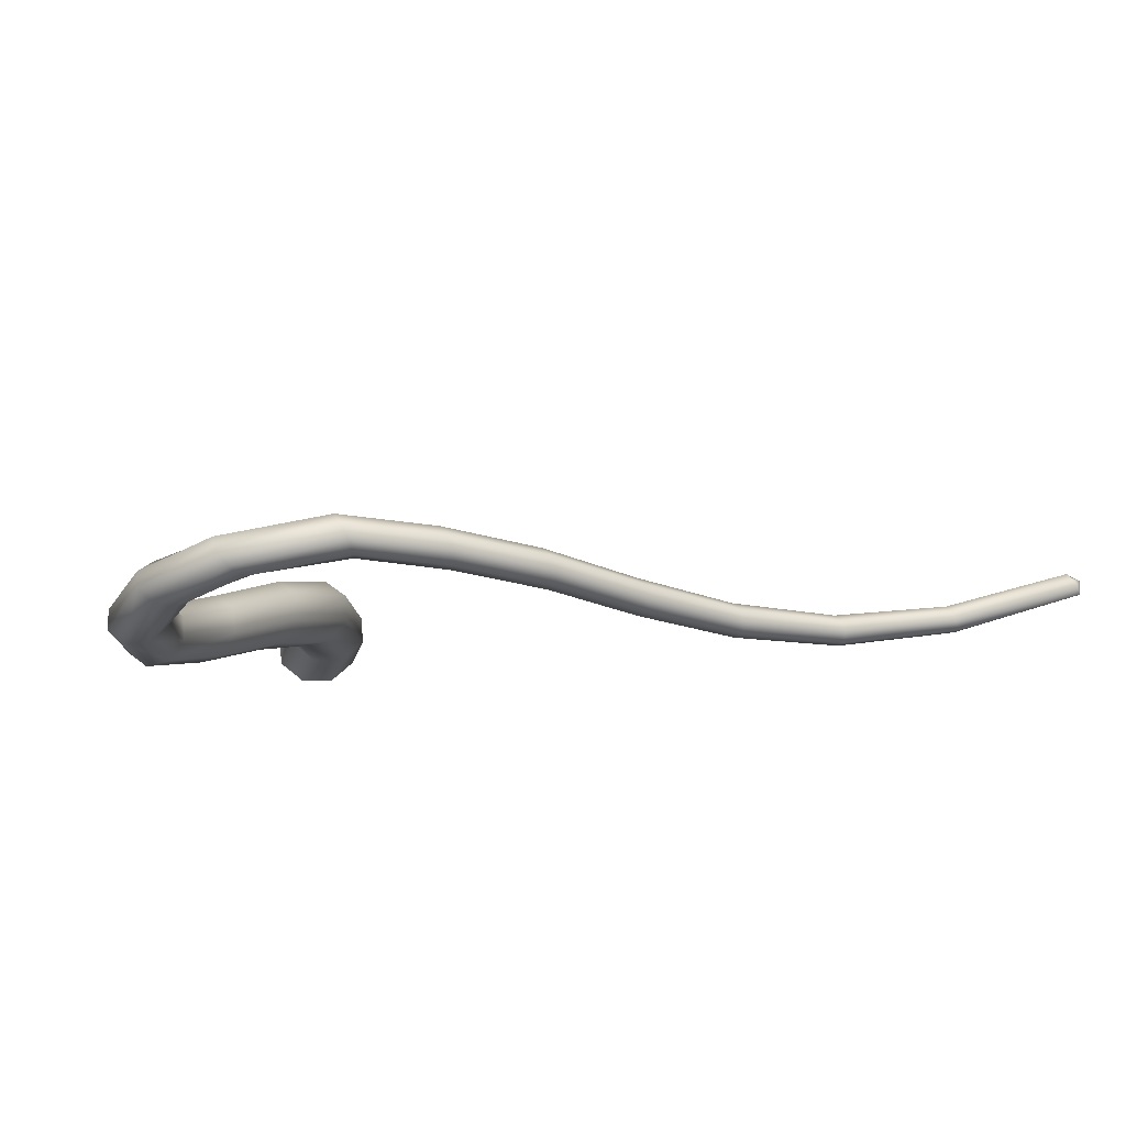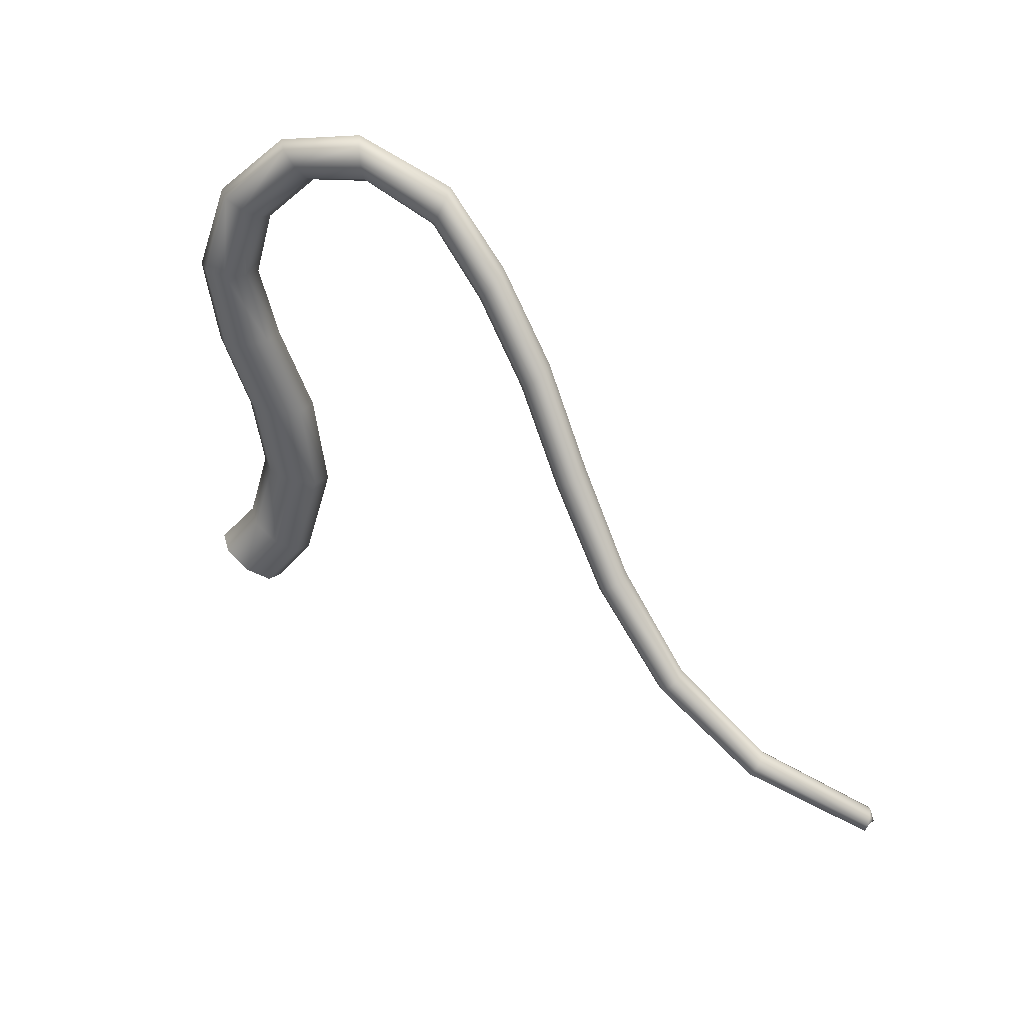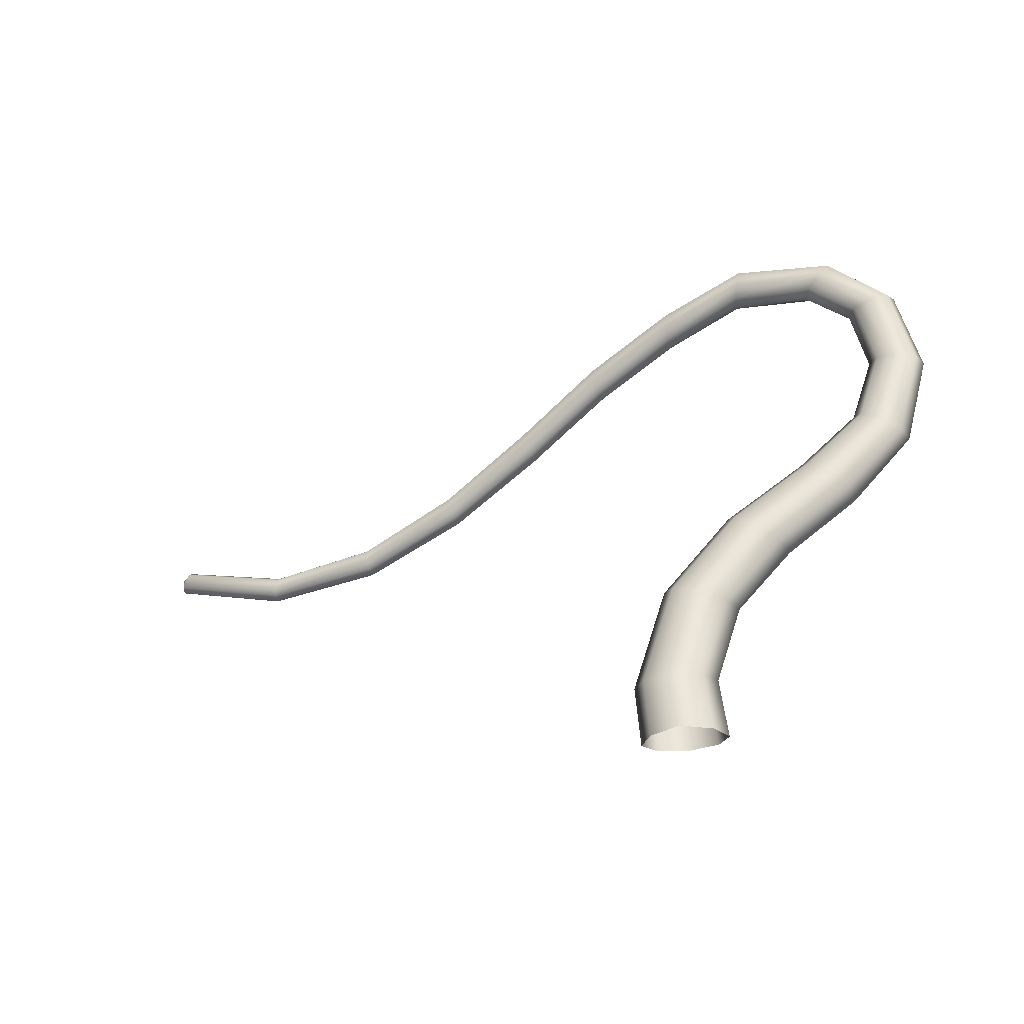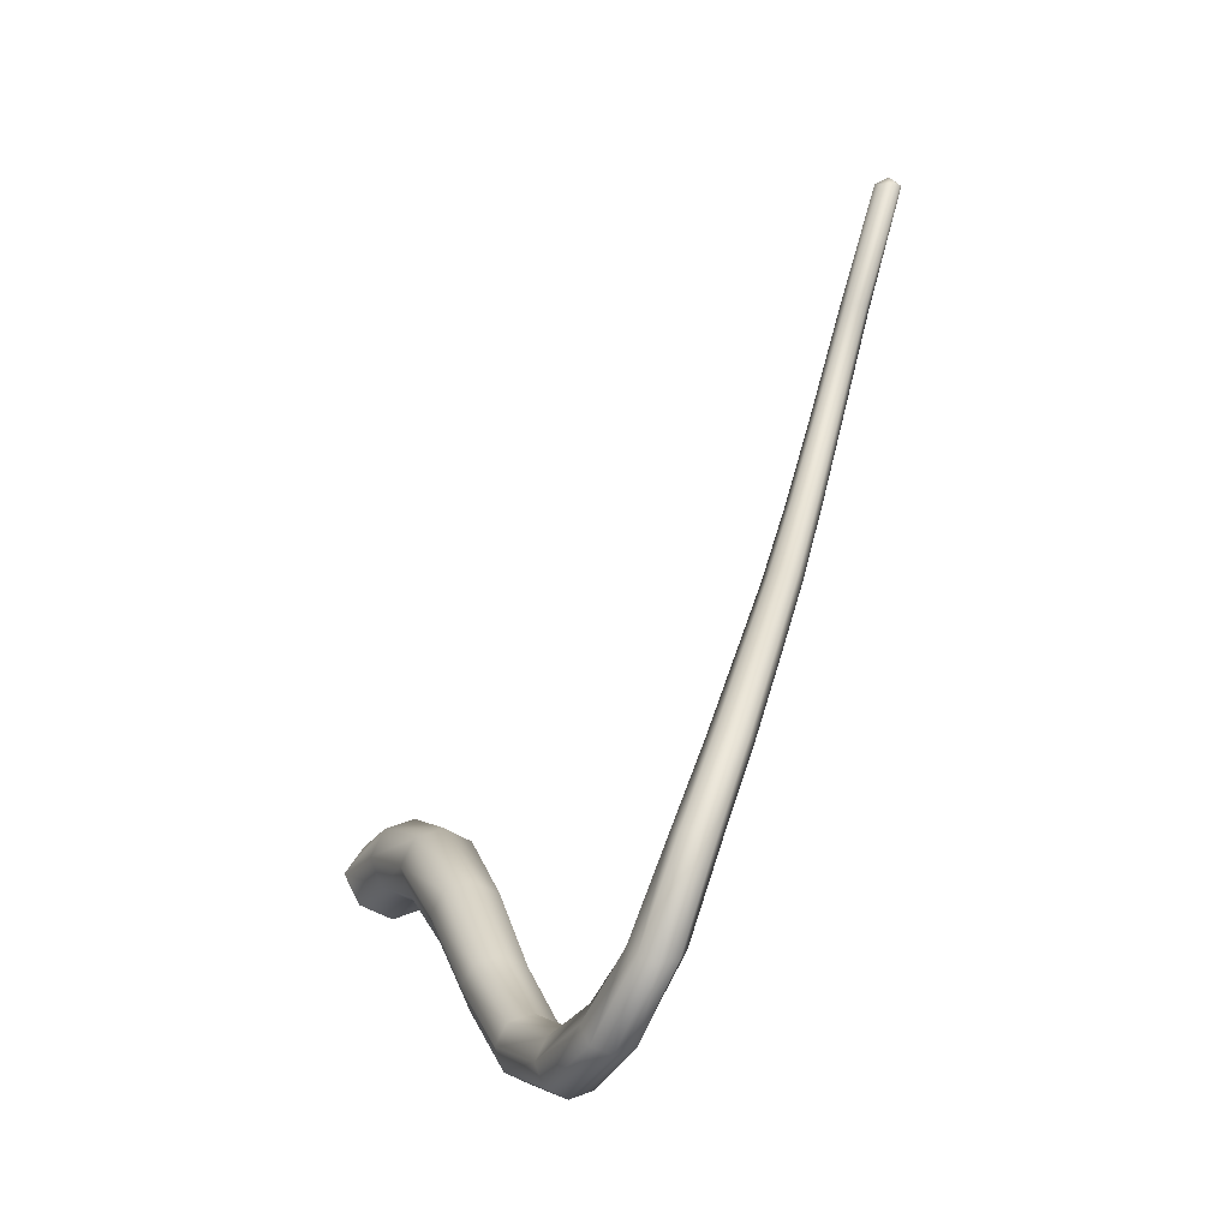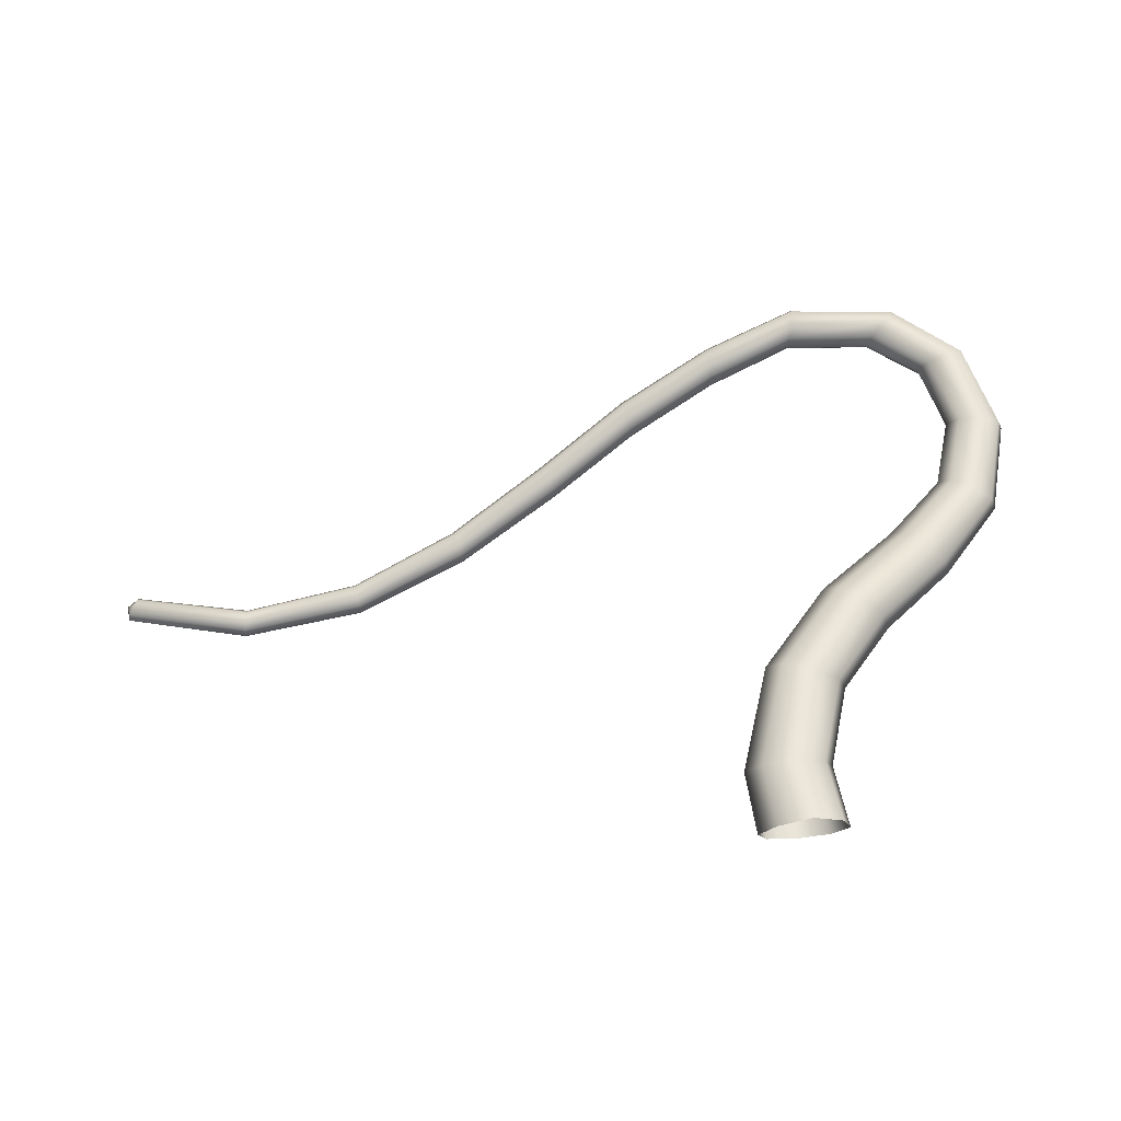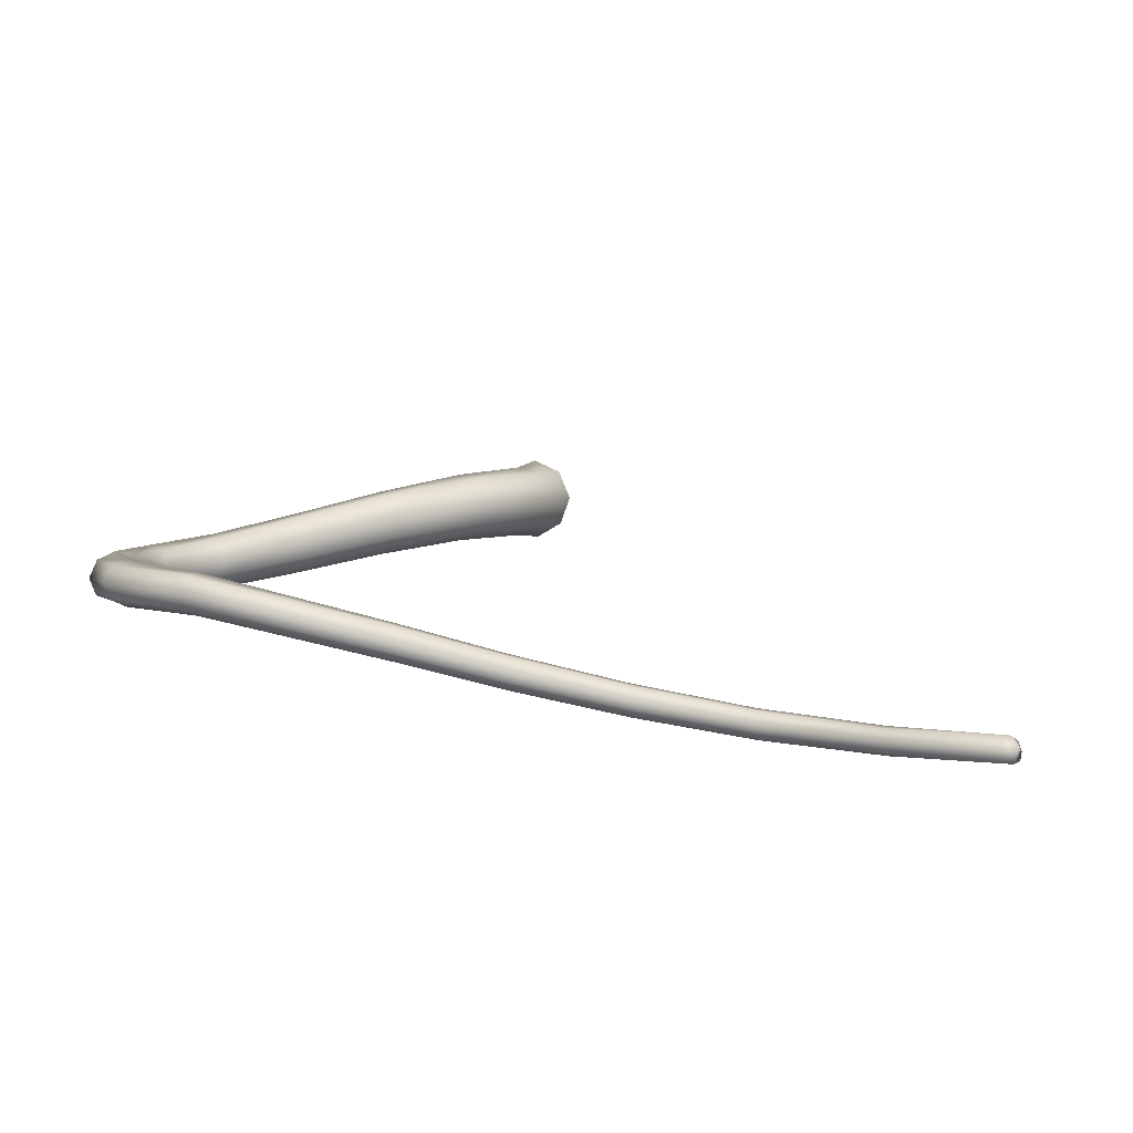
<metadata>
{"format":"obj","ext":"obj","renderer":"f3d","projection":"perspective","resolution":1024,"background":"white","views":[{"elev":52.0,"azim":152.1,"up":"+Y"},{"elev":-69.3,"azim":148.2,"up":"+Z"},{"elev":-13.8,"azim":8.4,"up":"+Y"},{"elev":74.2,"azim":91.5,"up":"+Y"},{"elev":-10.9,"azim":-5.5,"up":"+Y"},{"elev":-21.2,"azim":-150.8,"up":"+Z"}]}
</metadata>
<code>
g default
v 0.1157 0.01374 -0.1168
v 0.2041 0.3366 -0.2489
v 0.4157 0.6016 -0.3742
v 0.6941 0.8452 -0.4967
v 0.9318 1.133 -0.6235
v 1.014 1.492 -0.7589
v 0.9083 1.831 -0.8952
v 0.6545 2.034 -1.022
v 0.2509 2.067 -1.136
v -0.09512 1.917 -1.237
v -0.4494 1.697 -1.333
v -0.7923 1.425 -1.423
v -1.169 1.149 -1.514
v -1.587 0.9317 -1.61
v -2.055 0.8338 -1.718
v -2.541 0.902 -1.84
v -8.3e-05 0.000501 -0.1659
v 0.09831 0.3596 -0.2981
v 0.3288 0.6518 -0.4226
v 0.6182 0.8996 -0.5424
v 0.8518 1.167 -0.6647
v 0.932 1.493 -0.7943
v 0.8385 1.802 -0.925
v 0.6124 1.979 -1.046
v 0.2441 2.004 -1.157
v -0.08866 1.858 -1.256
v -0.4336 1.643 -1.35
v -0.7717 1.377 -1.44
v -1.15 1.104 -1.53
v -1.576 0.8874 -1.625
v -2.056 0.7919 -1.731
v -2.553 0.8659 -1.852
v 0.1622 0.02754 0
v 0.2466 0.3349 -0.1378
v 0.4504 0.5881 -0.2691
v 0.7244 0.8295 -0.3985
v 0.9638 1.125 -0.5329
v 1.046 1.498 -0.6764
v 0.9363 1.849 -0.8208
v 0.6711 2.062 -0.9556
v 0.253 2.098 -1.077
v -0.09849 1.946 -1.182
v -0.4566 1.723 -1.28
v -0.8014 1.449 -1.374
v -1.177 1.171 -1.468
v -1.591 0.9532 -1.568
v -2.055 0.854 -1.679
v -2.536 0.9196 -1.804
v 0.1123 0.03381 0.116
v 0.2009 0.3555 -0.02992
v 0.4127 0.6192 -0.169
v 0.6913 0.8617 -0.3053
v 0.9292 1.148 -0.446
v 1.011 1.506 -0.5952
v 0.9061 1.844 -0.7453
v 0.6525 2.046 -0.8859
v 0.2492 2.078 -1.014
v -0.09681 1.927 -1.122
v -0.451 1.707 -1.224
v -0.7938 1.434 -1.322
v -1.17 1.157 -1.419
v -1.588 0.9393 -1.523
v -2.056 0.8408 -1.637
v -2.542 0.9084 -1.766
v -0.004906 0.02889 0.1633
v 0.09378 0.3863 0.01154
v 0.3245 0.6768 -0.1325
v 0.6143 0.9229 -0.2718
v 0.8481 1.189 -0.4137
v 0.9286 1.513 -0.5628
v 0.8354 1.82 -0.713
v 0.6096 1.995 -0.8538
v 0.2416 2.019 -0.9836
v -0.09105 1.872 -1.093
v -0.4358 1.657 -1.197
v -0.7738 1.389 -1.296
v -1.152 1.115 -1.396
v -1.578 0.8981 -1.501
v -2.057 0.8018 -1.617
v -2.555 0.875 -1.748
v -0.1207 0.01566 0.1141
v -0.01203 0.4093 -0.03769
v 0.2376 0.7271 -0.1809
v 0.5384 0.9773 -0.3175
v 0.7681 1.224 -0.4549
v 0.847 1.513 -0.5981
v 0.7657 1.79 -0.7427
v 0.5675 1.94 -0.878
v 0.2347 1.956 -1.004
v -0.08459 1.813 -1.112
v -0.42 1.603 -1.215
v -0.7532 1.341 -1.313
v -1.134 1.07 -1.411
v -1.568 0.8538 -1.515
v -2.059 0.7599 -1.63
v -2.567 0.8388 -1.76
v -0.1672 0.00186 -0.00261
v -0.05452 0.411 -0.1488
v 0.2029 0.7405 -0.2859
v 0.5081 0.993 -0.4157
v 0.7361 1.232 -0.5455
v 0.8142 1.507 -0.6806
v 0.7377 1.772 -0.8171
v 0.5509 1.912 -0.9444
v 0.2326 1.926 -1.063
v -0.08122 1.784 -1.168
v -0.4128 1.576 -1.267
v -0.7441 1.317 -1.362
v -1.126 1.047 -1.457
v -1.563 0.8324 -1.557
v -2.059 0.7397 -1.669
v -2.572 0.8213 -1.796
v -0.1172 -0.004421 -0.1186
v -0.008819 0.3904 -0.2566
v 0.2406 0.7094 -0.386
v 0.5412 0.9608 -0.5089
v 0.7707 1.208 -0.6324
v 0.8494 1.499 -0.7619
v 0.7679 1.777 -0.8926
v 0.5695 1.928 -1.014
v 0.2365 1.946 -1.126
v -0.0829 1.803 -1.227
v -0.4184 1.593 -1.323
v -0.7518 1.332 -1.415
v -1.133 1.062 -1.506
v -1.567 0.8463 -1.603
v -2.057 0.753 -1.711
v -2.566 0.8325 -1.834
v -2.582 0.8806 -1.801
v 0.02838 -0.1861 0.2881
v 0.1523 -0.1903 0.2214
v 0.2051 -0.2042 0.08603
v 0.157 -0.2191 -0.03302
v 0.03708 -0.2338 -0.08432
v -0.08409 -0.2396 -0.03771
v -0.1355 -0.2331 0.07939
v -0.08965 -0.2118 0.2153
g FoodRHorn
f 17 18 2 1
f 18 19 3 2
f 19 20 4 3
f 20 21 5 4
f 21 22 6 5
f 22 23 7 6
f 23 24 8 7
f 24 25 9 8
f 25 26 10 9
f 26 27 11 10
f 27 28 12 11
f 28 29 13 12
f 29 30 14 13
f 1 2 34 33
f 2 3 35 34
f 3 4 36 35
f 4 5 37 36
f 5 6 38 37
f 6 7 39 38
f 7 8 40 39
f 8 9 41 40
f 9 10 42 41
f 10 11 43 42
f 11 12 44 43
f 12 13 45 44
f 13 14 46 45
f 14 15 47 46
f 33 34 50 49
f 34 35 51 50
f 35 36 52 51
f 36 37 53 52
f 37 38 54 53
f 38 39 55 54
f 39 40 56 55
f 40 41 57 56
f 41 42 58 57
f 42 43 59 58
f 43 44 60 59
f 44 45 61 60
f 45 46 62 61
f 46 47 63 62
f 49 50 66 65
f 50 51 67 66
f 51 52 68 67
f 52 53 69 68
f 53 54 70 69
f 54 55 71 70
f 55 56 72 71
f 56 57 73 72
f 57 58 74 73
f 58 59 75 74
f 59 60 76 75
f 60 61 77 76
f 61 62 78 77
f 65 66 82 81
f 66 67 83 82
f 67 68 84 83
f 68 69 85 84
f 69 70 86 85
f 70 71 87 86
f 71 72 88 87
f 72 73 89 88
f 73 74 90 89
f 74 75 91 90
f 75 76 92 91
f 76 77 93 92
f 77 78 94 93
f 81 82 98 97
f 82 83 99 98
f 83 84 100 99
f 84 85 101 100
f 85 86 102 101
f 86 87 103 102
f 87 88 104 103
f 88 89 105 104
f 89 90 106 105
f 90 91 107 106
f 91 92 108 107
f 92 93 109 108
f 93 94 110 109
f 97 98 114 113
f 98 99 115 114
f 99 100 116 115
f 100 101 117 116
f 101 102 118 117
f 102 103 119 118
f 103 104 120 119
f 104 105 121 120
f 105 106 122 121
f 106 107 123 122
f 107 108 124 123
f 108 109 125 124
f 109 110 126 125
f 113 114 18 17
f 114 115 19 18
f 115 116 20 19
f 116 117 21 20
f 117 118 22 21
f 118 119 23 22
f 119 120 24 23
f 120 121 25 24
f 121 122 26 25
f 122 123 27 26
f 123 124 28 27
f 124 125 29 28
f 125 126 30 29
f 31 15 14 30
f 62 63 79 78
f 78 79 95 94
f 94 95 111 110
f 111 127 126 110
f 127 31 30 126
f 129 48 16 32
f 32 16 15 31
f 16 48 47 15
f 47 48 64 63
f 63 64 80 79
f 79 80 96 95
f 95 96 112 111
f 112 128 127 111
f 128 32 31 127
f 80 64 48 129
f 129 112 96 80
f 32 128 112 129
f 49 65 130 131
f 33 49 131 132
f 133 1 33 132
f 134 17 1 133
f 135 113 17 134
f 97 113 135 136
f 137 81 97 136
f 130 65 81 137

</code>
